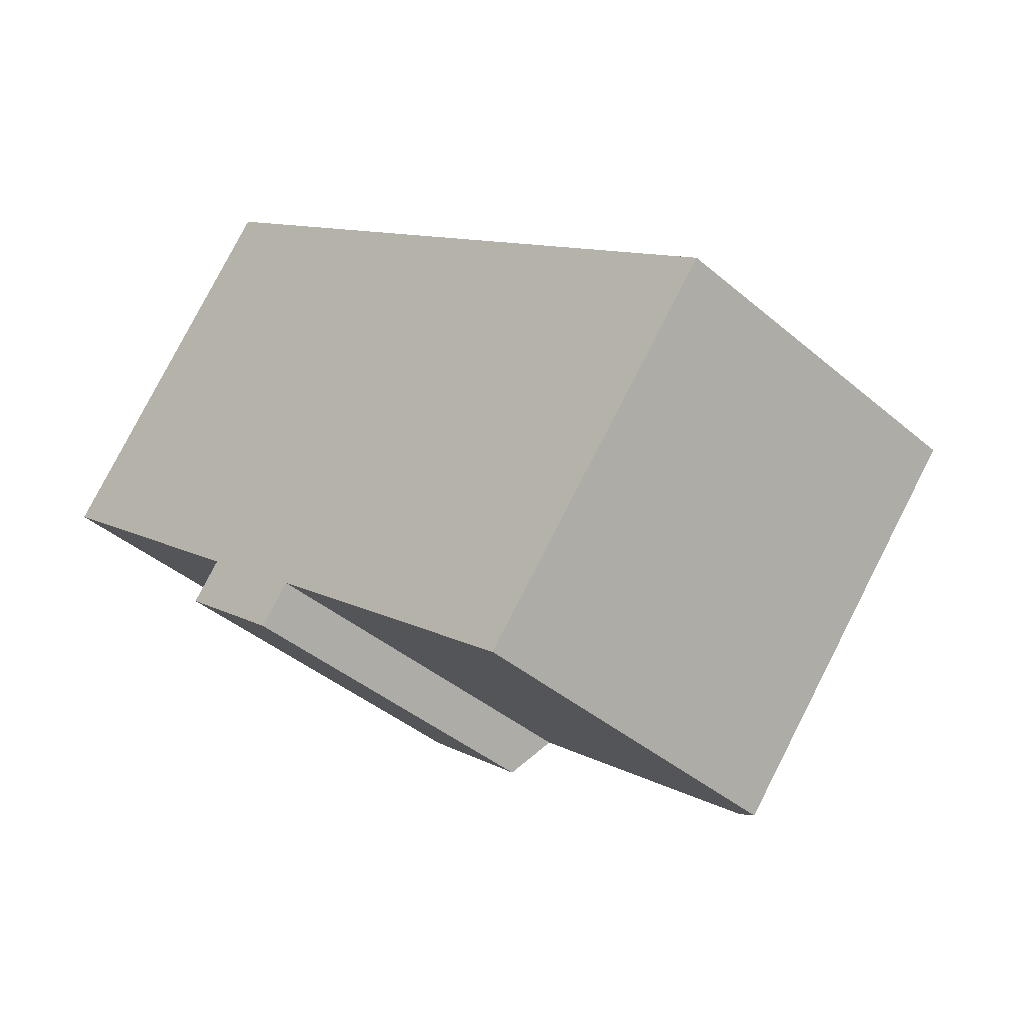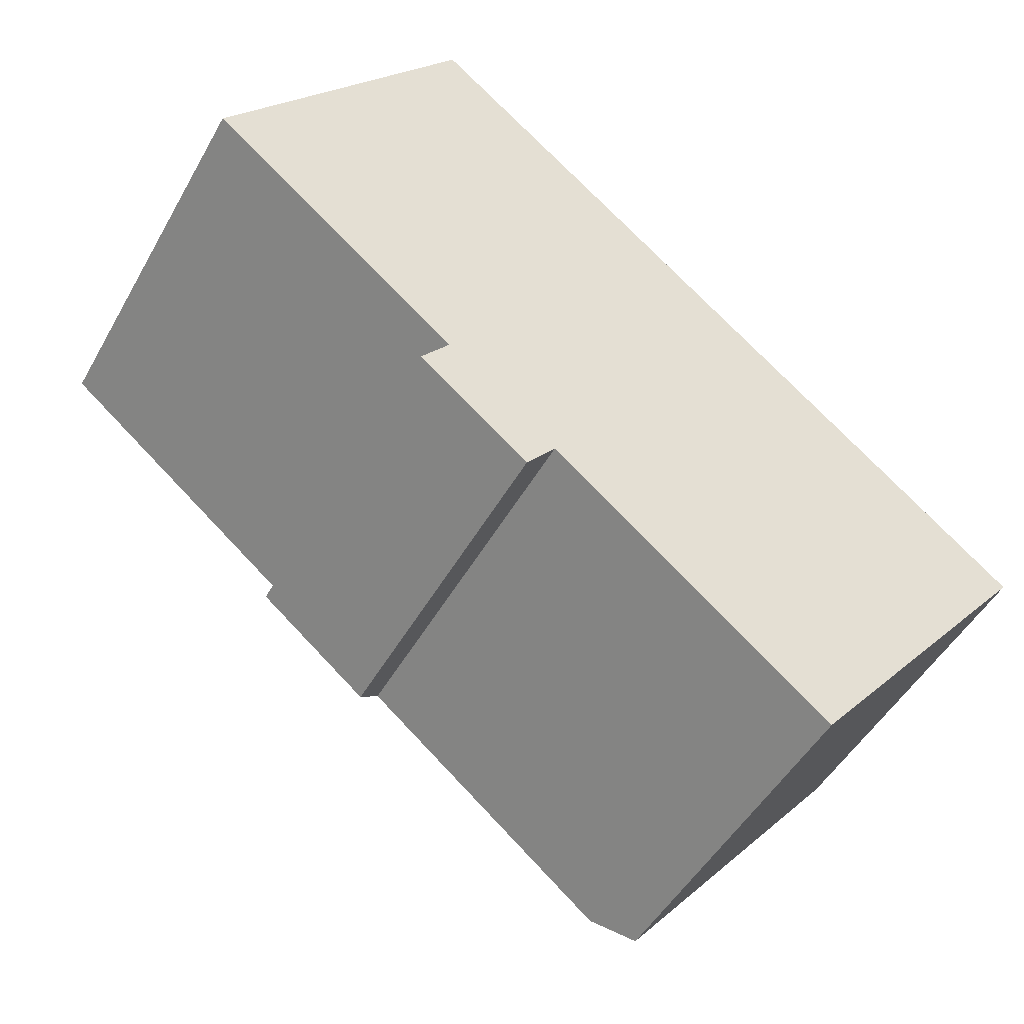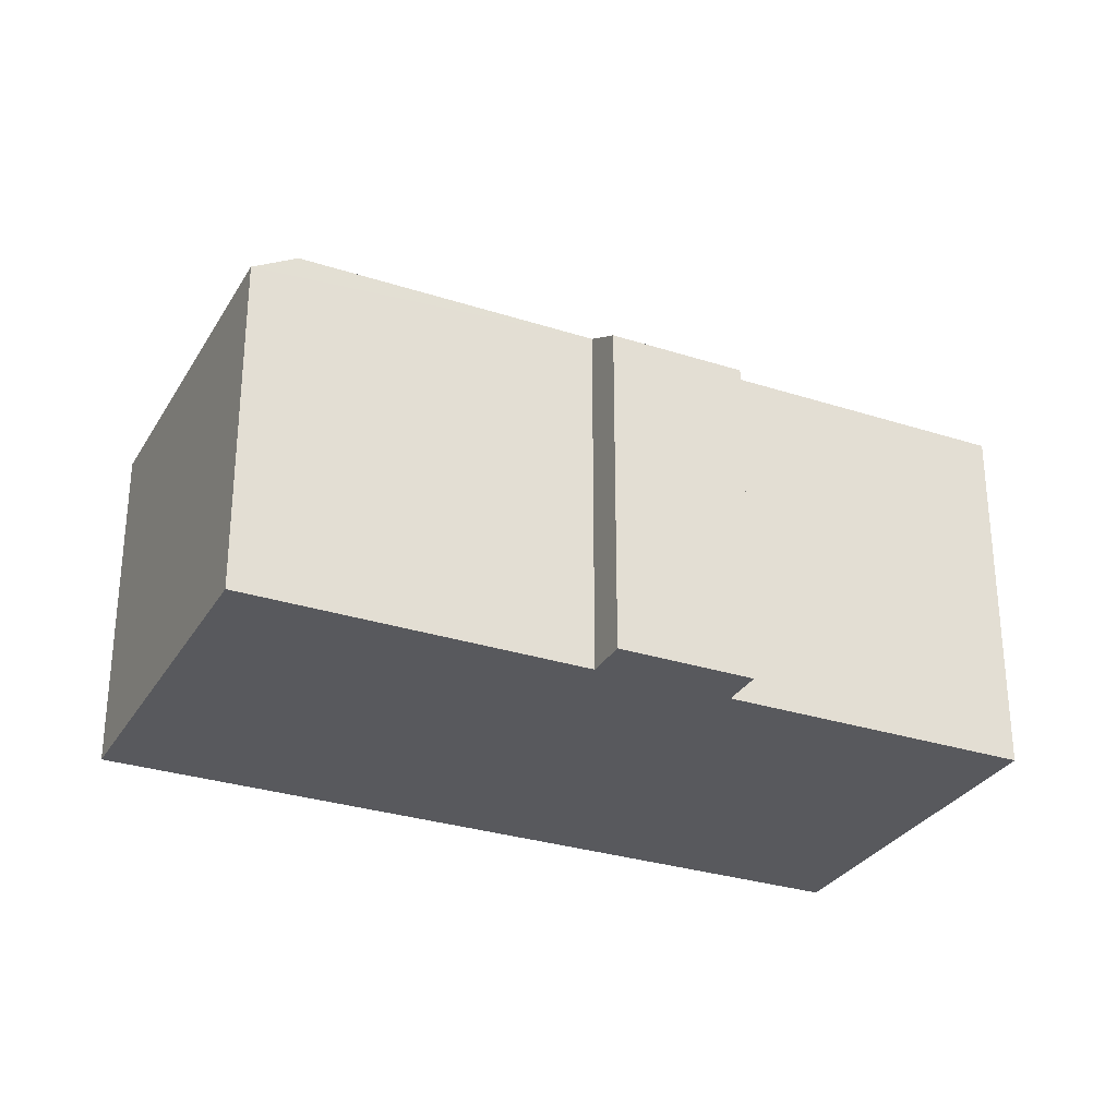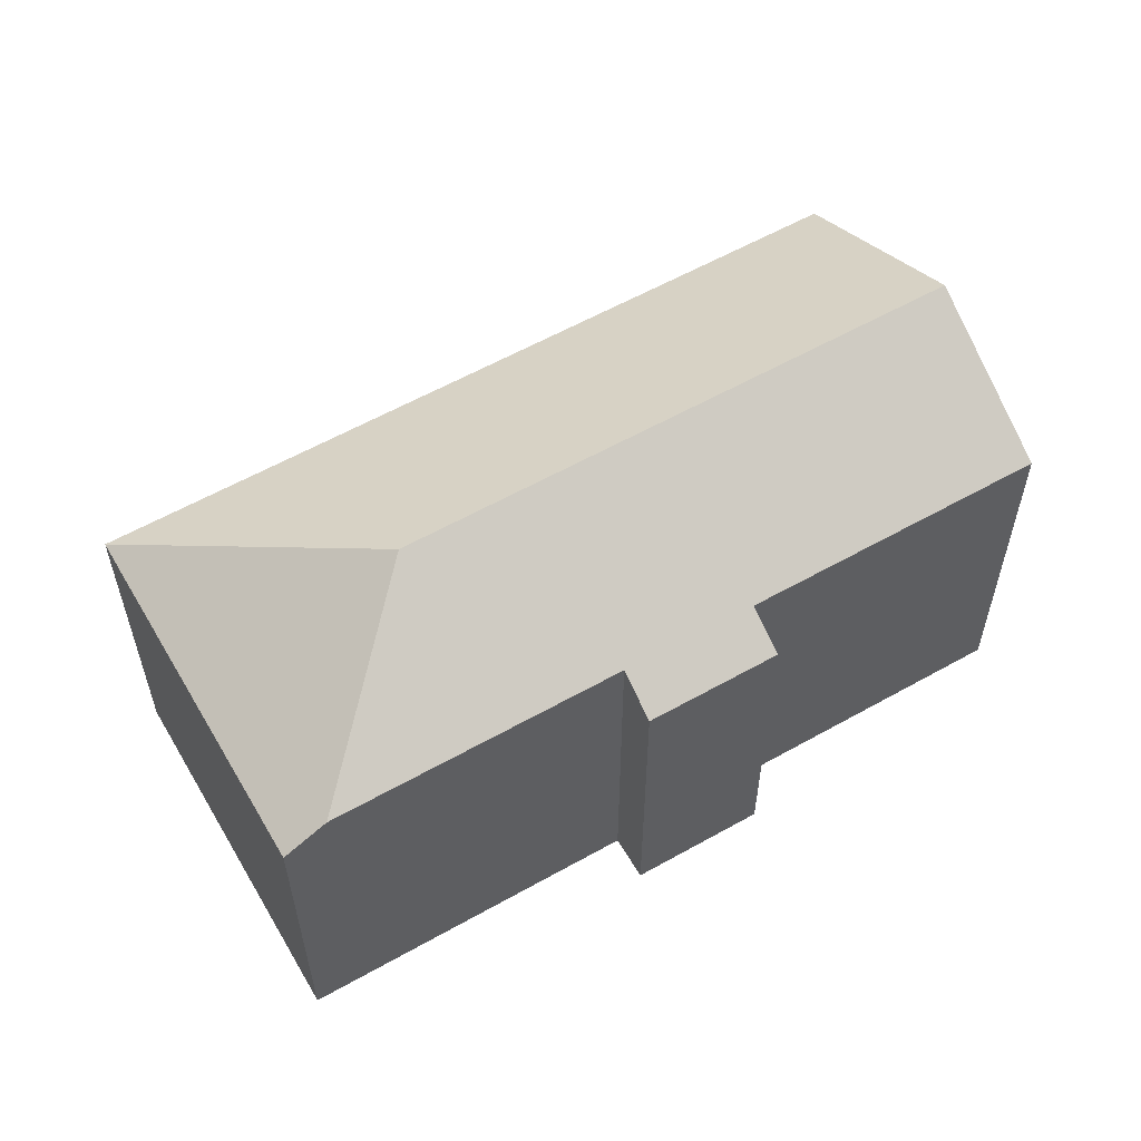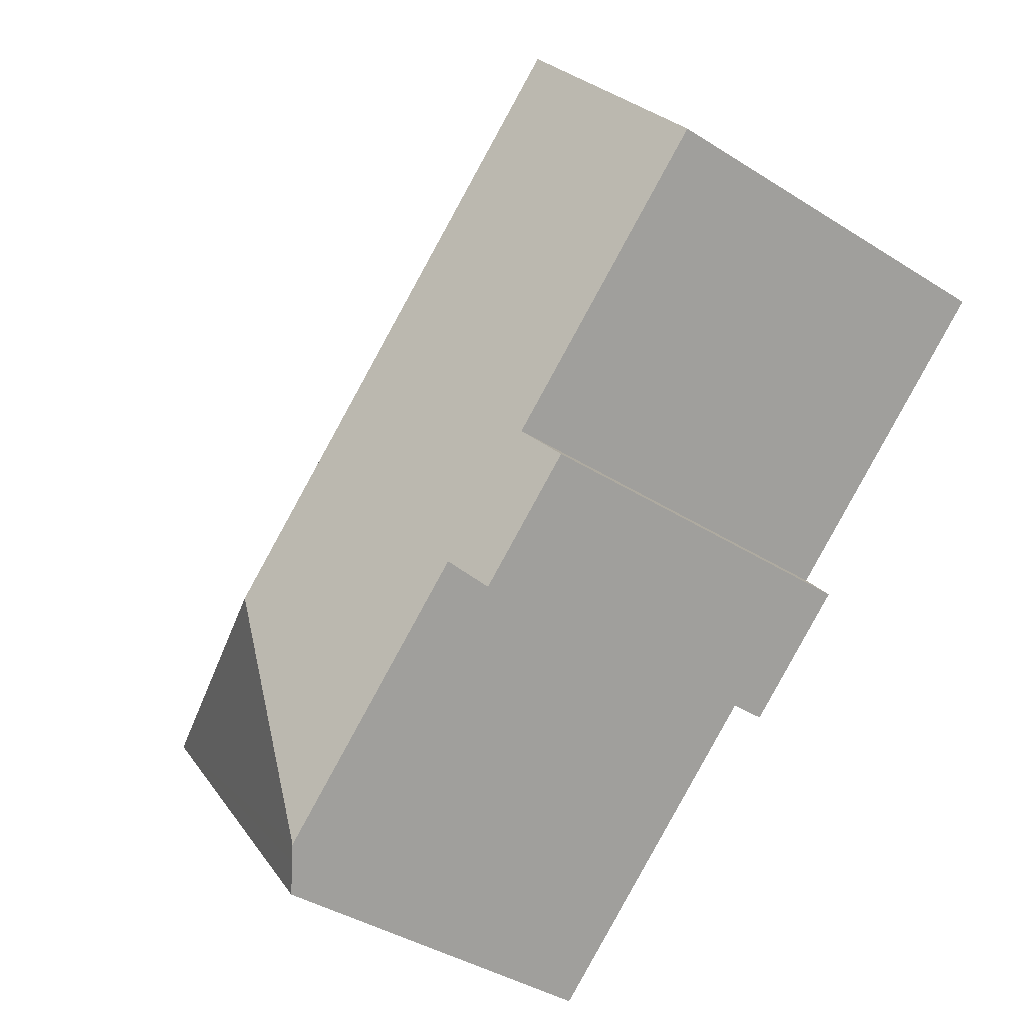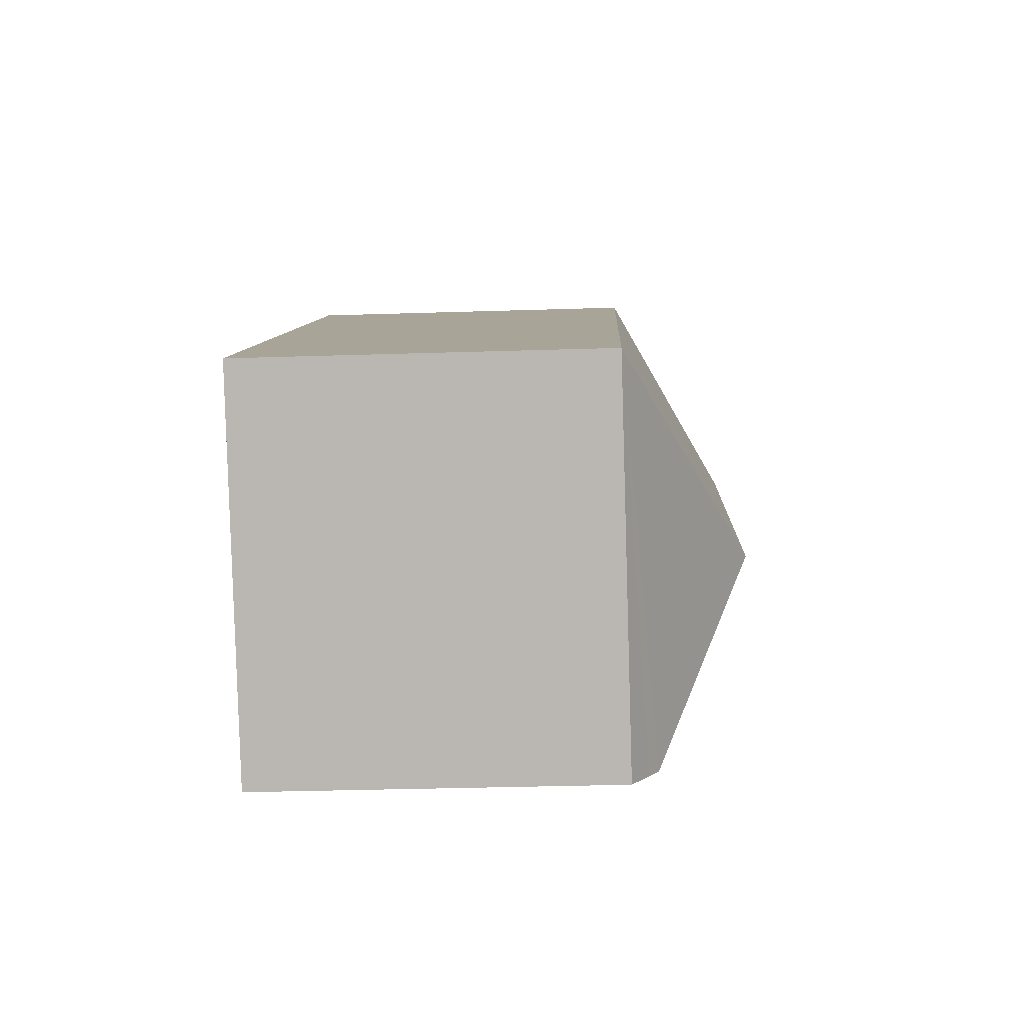
<metadata>
{"format":"obj","ext":"obj","renderer":"f3d","projection":"perspective","resolution":1024,"background":"white","views":[{"elev":-40.1,"azim":43.6,"up":"+Z"},{"elev":-48.4,"azim":-28.2,"up":"+Z"},{"elev":-29.8,"azim":-166.3,"up":"+Y"},{"elev":58.6,"azim":-171.1,"up":"+Y"},{"elev":-39.6,"azim":-128.3,"up":"+Z"},{"elev":-31.8,"azim":92.6,"up":"+Z"}]}
</metadata>
<code>
v  13.39 7.886 -10.83
v  19.18 7.527 -4.73
v  13.89 7.535 -11.24
v  13.12 8.077 -10.61
v  12.57 10.07 -5.418
v  4.826 7.527 -5.19
v  7.866 8.077 -6.347
v  7.224 7.527 -7.137
v  2.336 10.07 2.894
v  5.448 8.059 -4.425
v  0.334 8.345 0.413
v  0 8.059 4.935e-16
v  4.978 7.796 6.168
v  5.291 7.527 6.556
v  5.448 2.71e-16 -4.425
v  4.826 3.178e-16 -5.19
v  0 0 0
v  5.291 -4.014e-16 6.556
v  2.336 -1.772e-16 2.894
v  0.334 -2.529e-17 0.413
v  4.978 -3.777e-16 6.168
v  13.89 6.885e-16 -11.24
v  7.866 3.886e-16 -6.347
v  13.39 6.633e-16 -10.83
v  13.12 6.497e-16 -10.61
v  7.224 4.37e-16 -7.137
v  19.18 2.896e-16 -4.73
g defaultobject
f 1 2 3
f 2 1 4
f 2 4 5
f 6 7 8
f 7 5 4
f 5 7 9
f 9 7 10
f 10 7 6
f 9 10 11
f 11 10 12
f 13 5 9
f 5 13 14
f 5 14 2
f 6 15 10
f 15 6 16
f 11 13 9
f 13 11 12
f 13 12 17
f 13 17 14
f 14 17 18
f 18 17 19
f 19 17 20
f 18 19 21
f 15 12 10
f 12 15 17
f 1 7 4
f 7 1 3
f 7 3 22
f 7 22 23
f 23 22 24
f 23 24 25
f 26 6 8
f 6 26 16
f 18 2 14
f 2 18 27
f 2 22 3
f 22 2 27
f 23 8 7
f 8 23 26
f 18 22 27
f 22 18 24
f 24 18 25
f 25 18 23
f 23 18 26
f 26 18 15
f 15 18 21
f 15 21 20
f 15 20 17
f 20 21 19
f 16 26 15

</code>
